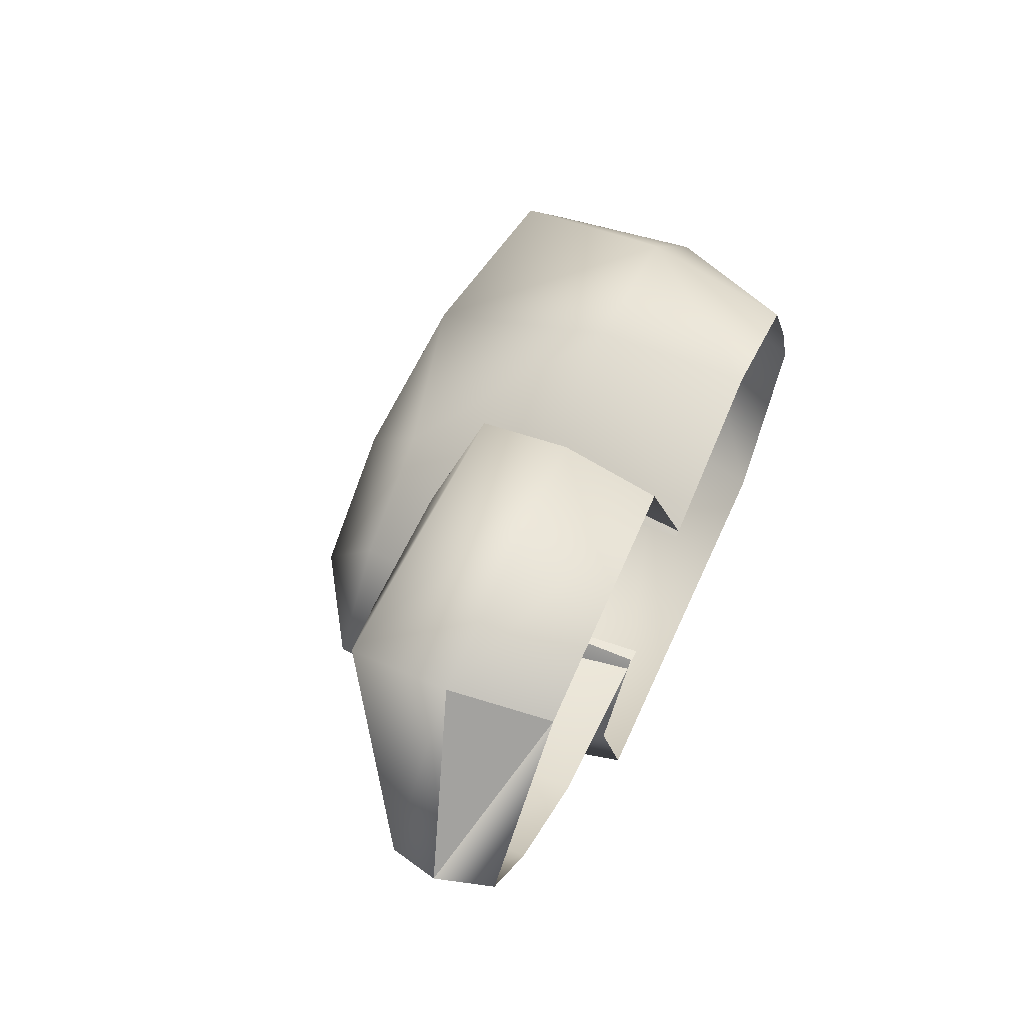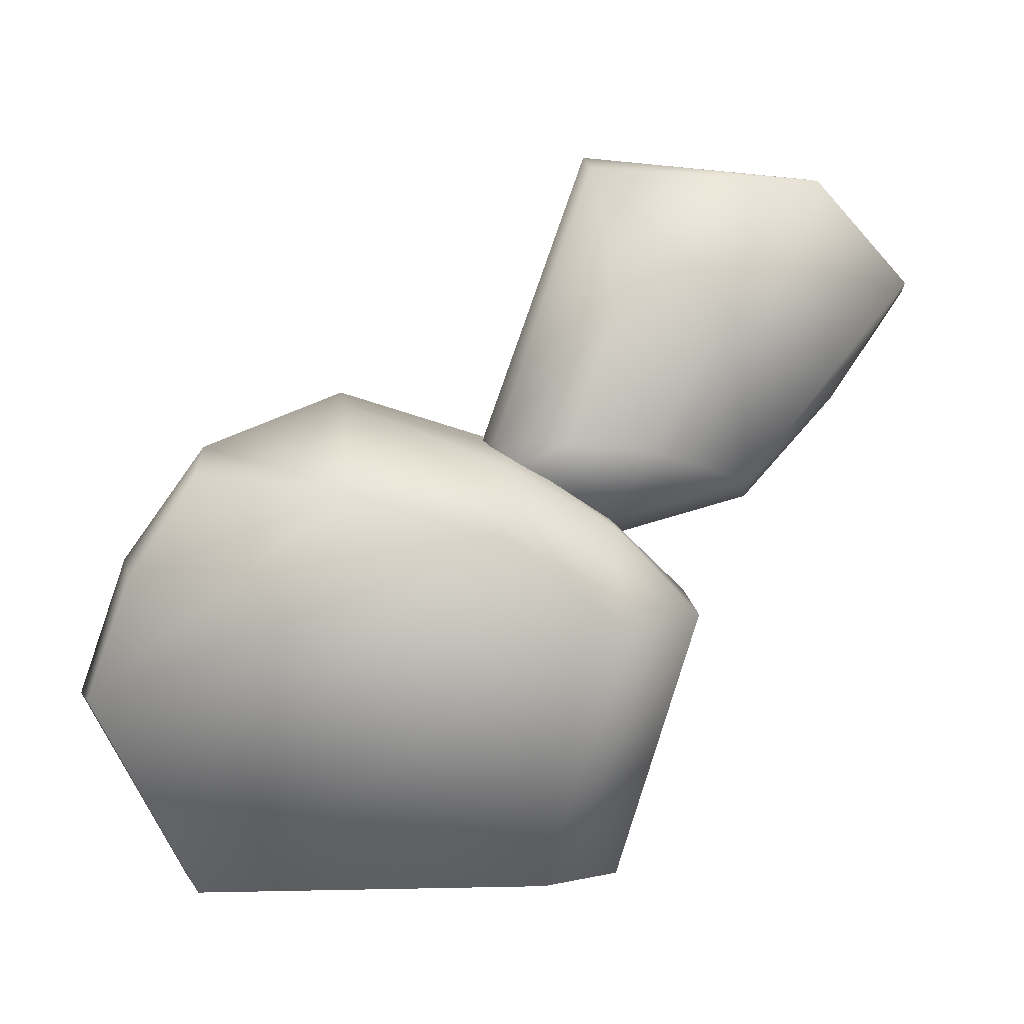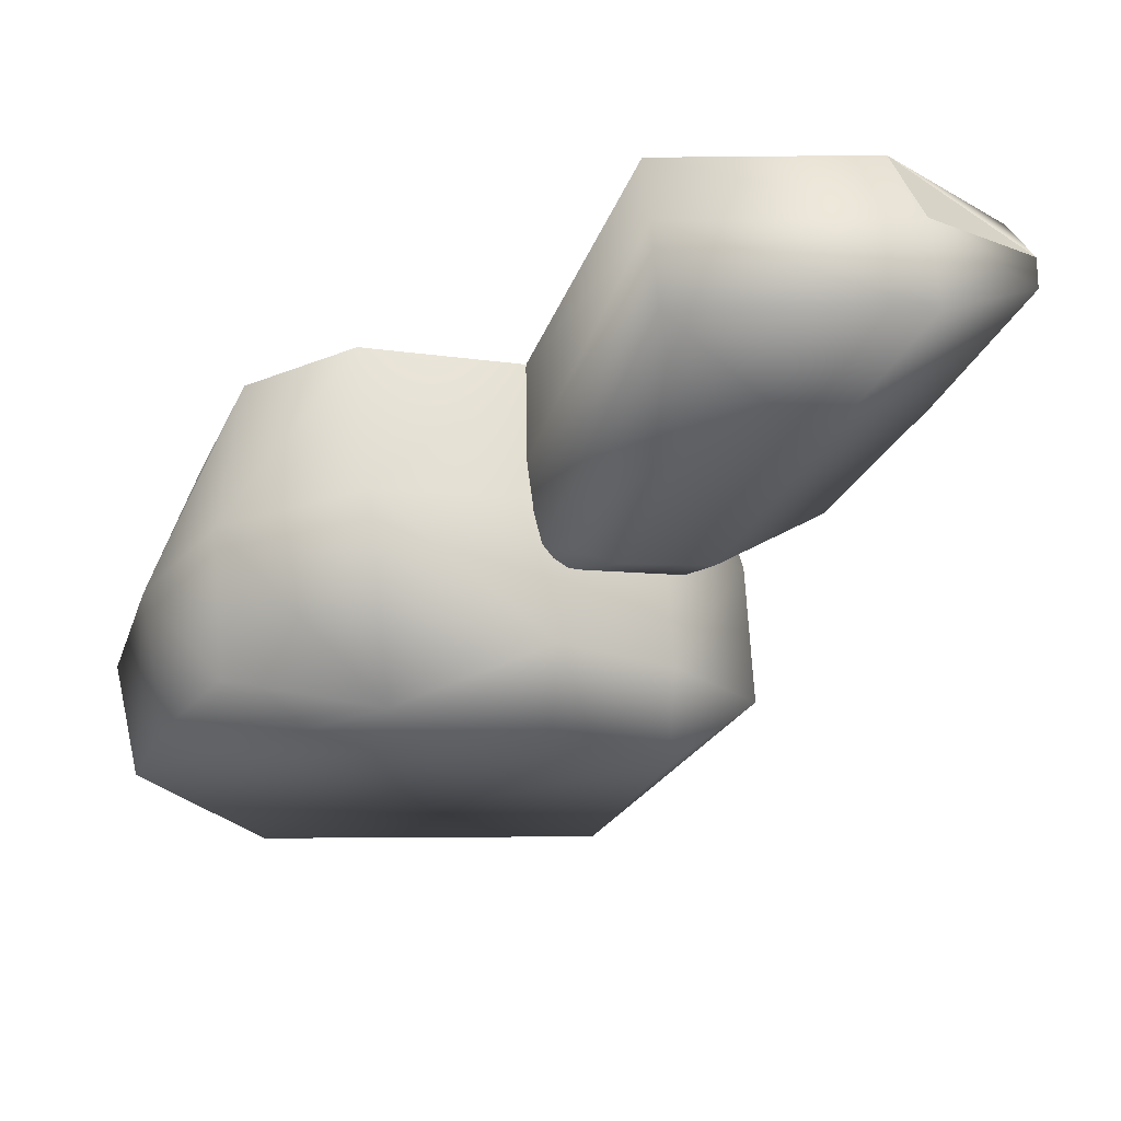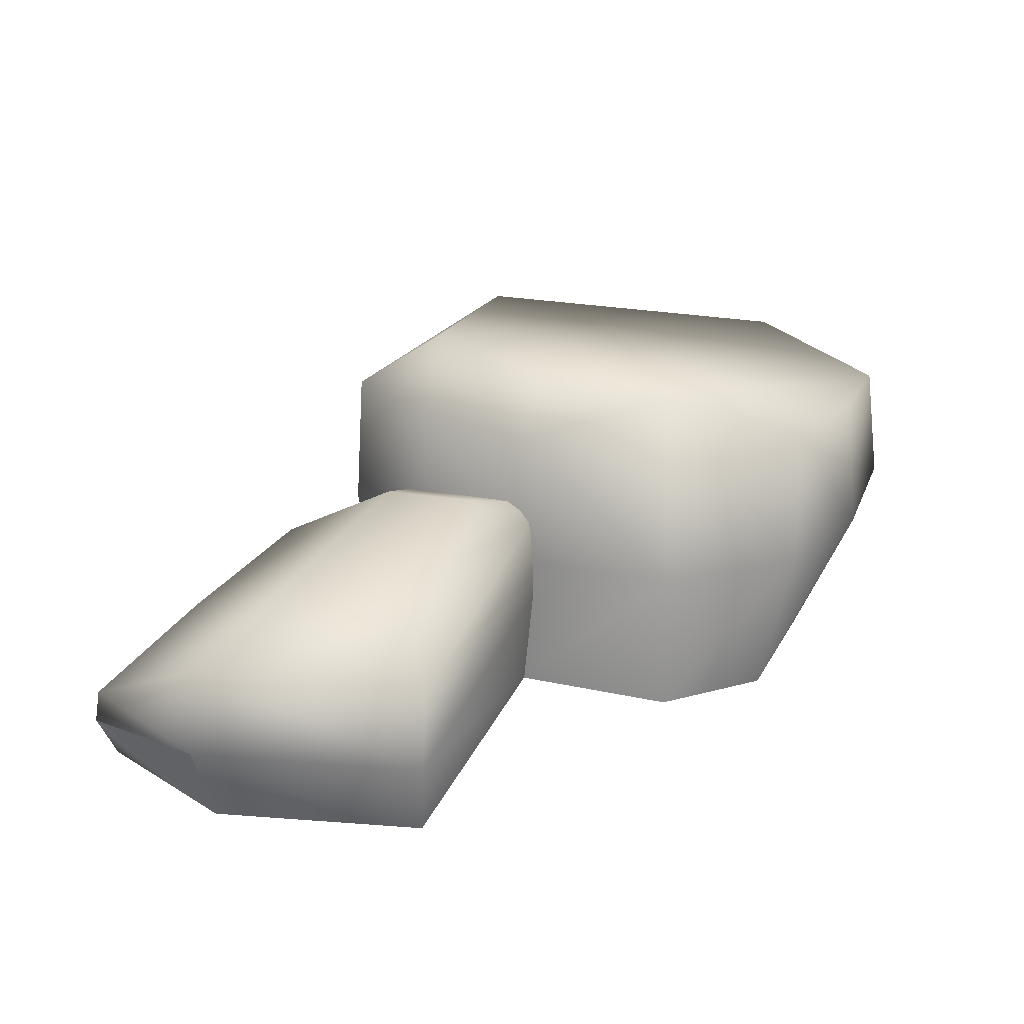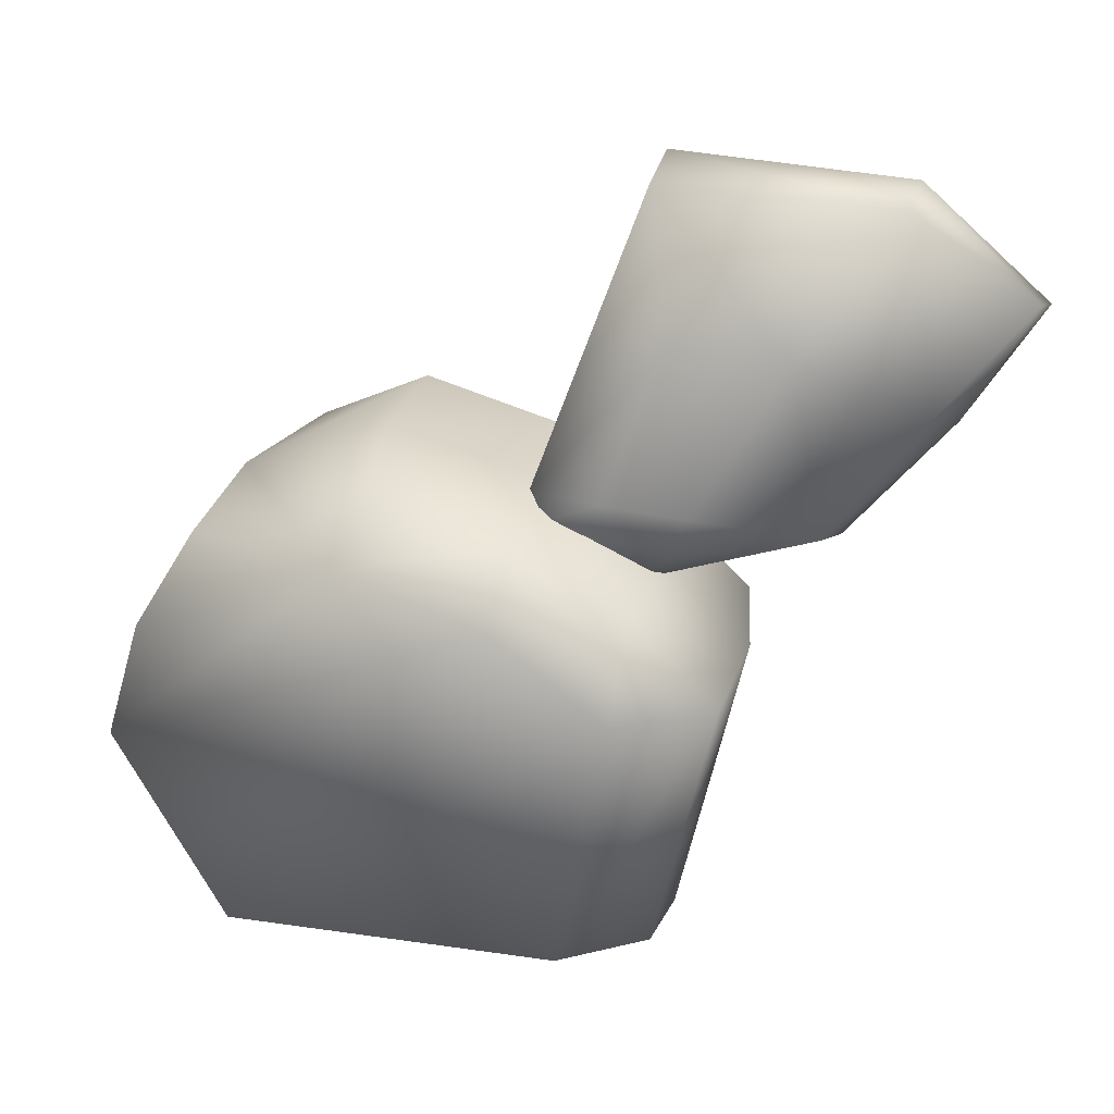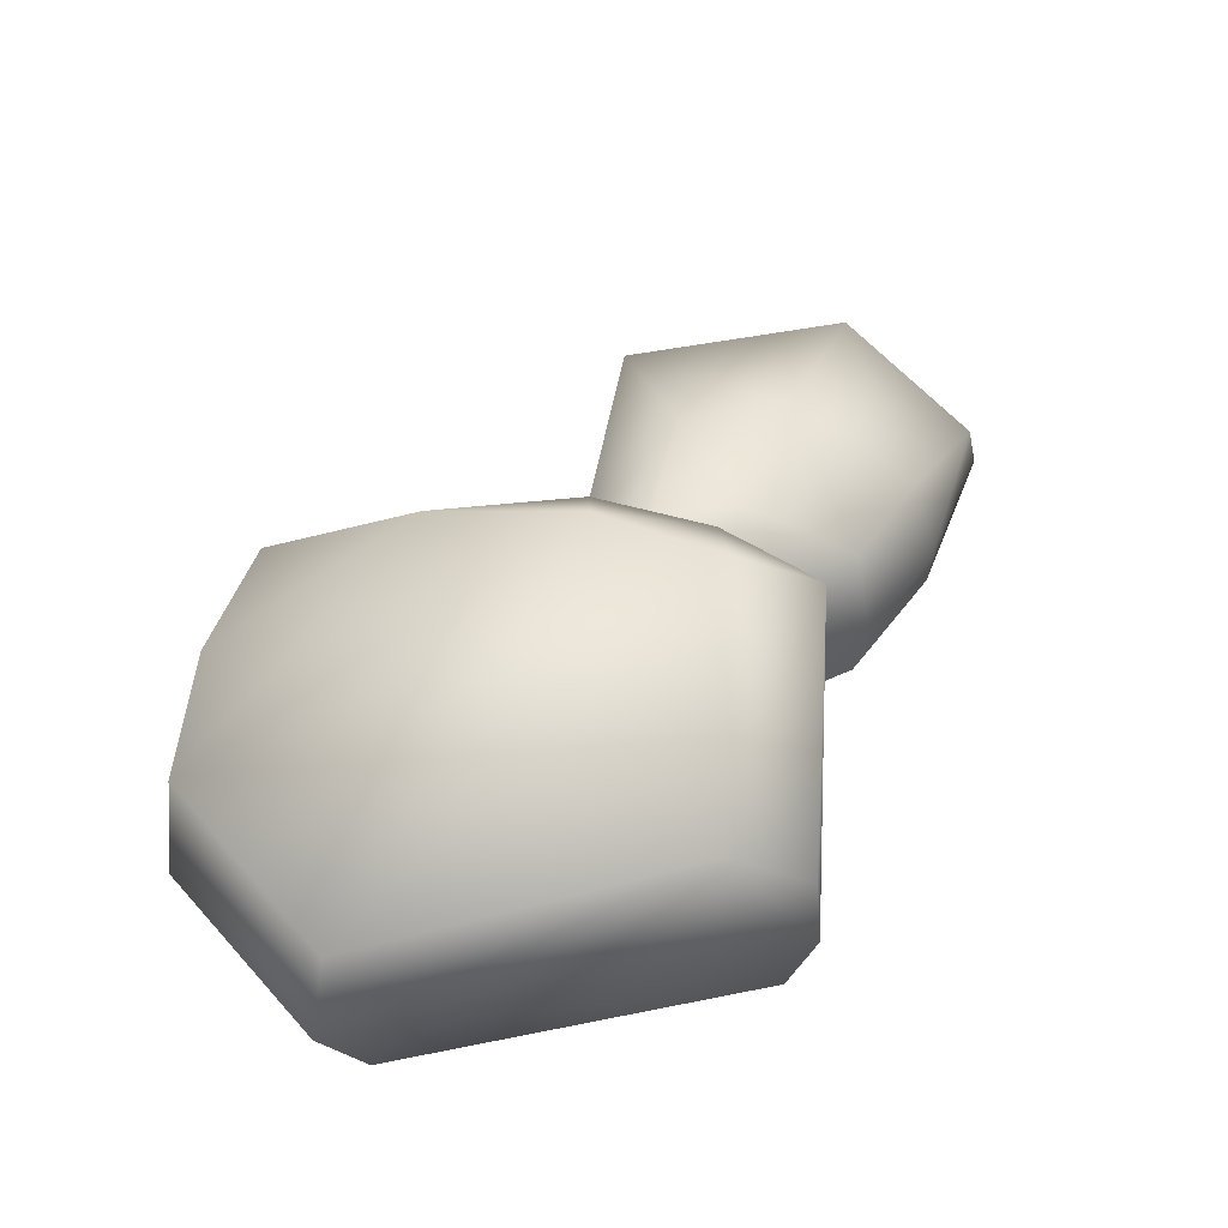
<metadata>
{"format":"obj","ext":"obj","renderer":"f3d","projection":"perspective","resolution":1024,"background":"white","views":[{"elev":65.0,"azim":-65.9,"up":"+Z"},{"elev":1.6,"azim":174.6,"up":"+Z"},{"elev":57.4,"azim":174.0,"up":"+Z"},{"elev":29.1,"azim":0.6,"up":"+Y"},{"elev":17.7,"azim":-167.5,"up":"+Z"},{"elev":49.7,"azim":168.6,"up":"+Y"}]}
</metadata>
<code>
g fcbg_desert_cliff_14
v -2.176 5.722e-05 2.401
v -3.165 0.3493 1.703
v -2.299 0.6411 2.54
v -1.815 5.722e-05 0.1654
v -0.5696 5.722e-05 -0.1877
v -0.6127 0.7029 -0.2422
v -1.856 0.6193 0.1021
v -0.6093 1.242 -0.1019
v -2.6 0.3459 0.8683
v -2.587 -1.526e-05 0.895
v -1.778 1.197 0.2221
v -3.165 0.3493 1.703
v -3.042 5.722e-05 1.629
v -3.111 0.6398 1.749
v -2.299 0.6411 2.54
v -2.453 0.9633 1.022
v -2.274 1.279 2.45
v -0.8004 1.526 0.1289
v 0.01972 1.523 0.3371
v -1.593 1.511 1.471
v -0.9673 1.671 0.4469
v -0.3661 1.624 0.4936
v -0.7669 1.482 1.504
v 0.1414 1.436 0.5281
v 0.204 0.7808 0.448
v -0.5924 1.168 2.538
v -0.6062 0.6098 2.687
v 0.1325 5.722e-05 0.4847
v -0.6347 5.722e-05 2.56
v -2.176 5.722e-05 2.401
v -3.165 0.3493 1.703
v -1.143 5.722e-05 -0.5347
v -0.7306 1.056 -0.03729
v -0.6846 5.722e-05 -0.08877
v -1.307 1.068 -0.591
v -0.6678 2.089 -0.1017
v -1.249 2.075 -0.7051
v 0.03292 1.059 0.4682
v -0.607 2.486 -0.711
v 0.1003 2.078 0.3371
v 0.1887 2.467 -0.1448
v 1.231 1.074 0.8032
v 0.06755 5.722e-05 0.5486
v 1.231 9.06e-06 0.9071
v 1.226 2.356 0.1717
v 2.26 1.062 0.4789
v 2.016 5.722e-05 0.5853
v 2.842 0.9902 -0.3473
v 2.417 -3.099e-06 -0.3419
v 2.276 2.104 0.2863
v 2.742 2.024 -0.431
v 3.038 1.874 -1.292
v 3.165 0.9639 -1.331
v 2.699 5.722e-05 -1.148
v 2.086 5.722e-05 -2.402
v 2.278 1.761 -2.675
v 2.413 0.8993 -2.687
v -0.6776 5.722e-05 -2.338
v -0.1554 2.028 -2.622
v -1.249 2.075 -0.7051
v -0.7884 0.9114 -2.622
v -1.143 5.722e-05 -0.5347
v -1.307 1.068 -0.591
v -0.7298 1.568 -2.622
g fcbg_desert_cliff_14_0
f 3 2 1
f 6 5 4
f 7 6 4
f 6 7 8
f 9 7 4
f 10 9 4
f 7 11 8
f 7 9 11
f 12 9 10
f 13 12 10
f 12 14 9
f 14 12 15
f 14 16 9
f 11 9 16
f 14 17 16
f 17 14 15
f 8 11 18
f 18 19 8
f 11 16 20
f 17 20 16
f 18 11 21
f 21 11 20
f 19 18 22
f 18 21 22
f 20 23 21
f 23 22 21
f 19 22 24
f 24 22 23
f 19 24 25
f 26 23 20
f 17 26 20
f 26 24 23
f 25 24 27
f 24 26 27
f 27 26 17
f 15 27 17
f 25 27 28
f 27 29 28
f 27 15 29
f 15 30 29
f 30 31 13
f 34 33 32
f 33 35 32
f 35 33 36
f 37 35 36
f 38 36 33
f 36 39 37
f 40 36 38
f 39 36 41
f 36 40 41
f 40 38 42
f 42 38 43
f 44 42 43
f 40 42 45
f 41 40 45
f 46 42 44
f 42 46 45
f 47 46 44
f 48 46 47
f 49 48 47
f 46 50 45
f 46 48 50
f 50 51 45
f 50 48 51
f 45 51 52
f 41 45 52
f 52 51 48
f 53 48 49
f 53 52 48
f 54 53 49
f 53 54 55
f 41 52 56
f 56 52 53
f 39 41 56
f 57 53 55
f 57 56 53
f 57 55 58
f 59 39 56
f 56 57 59
f 39 59 60
f 61 57 58
f 57 61 59
f 61 58 62
f 63 61 62
f 63 60 61
f 60 59 64
f 61 60 64
f 64 59 61

</code>
